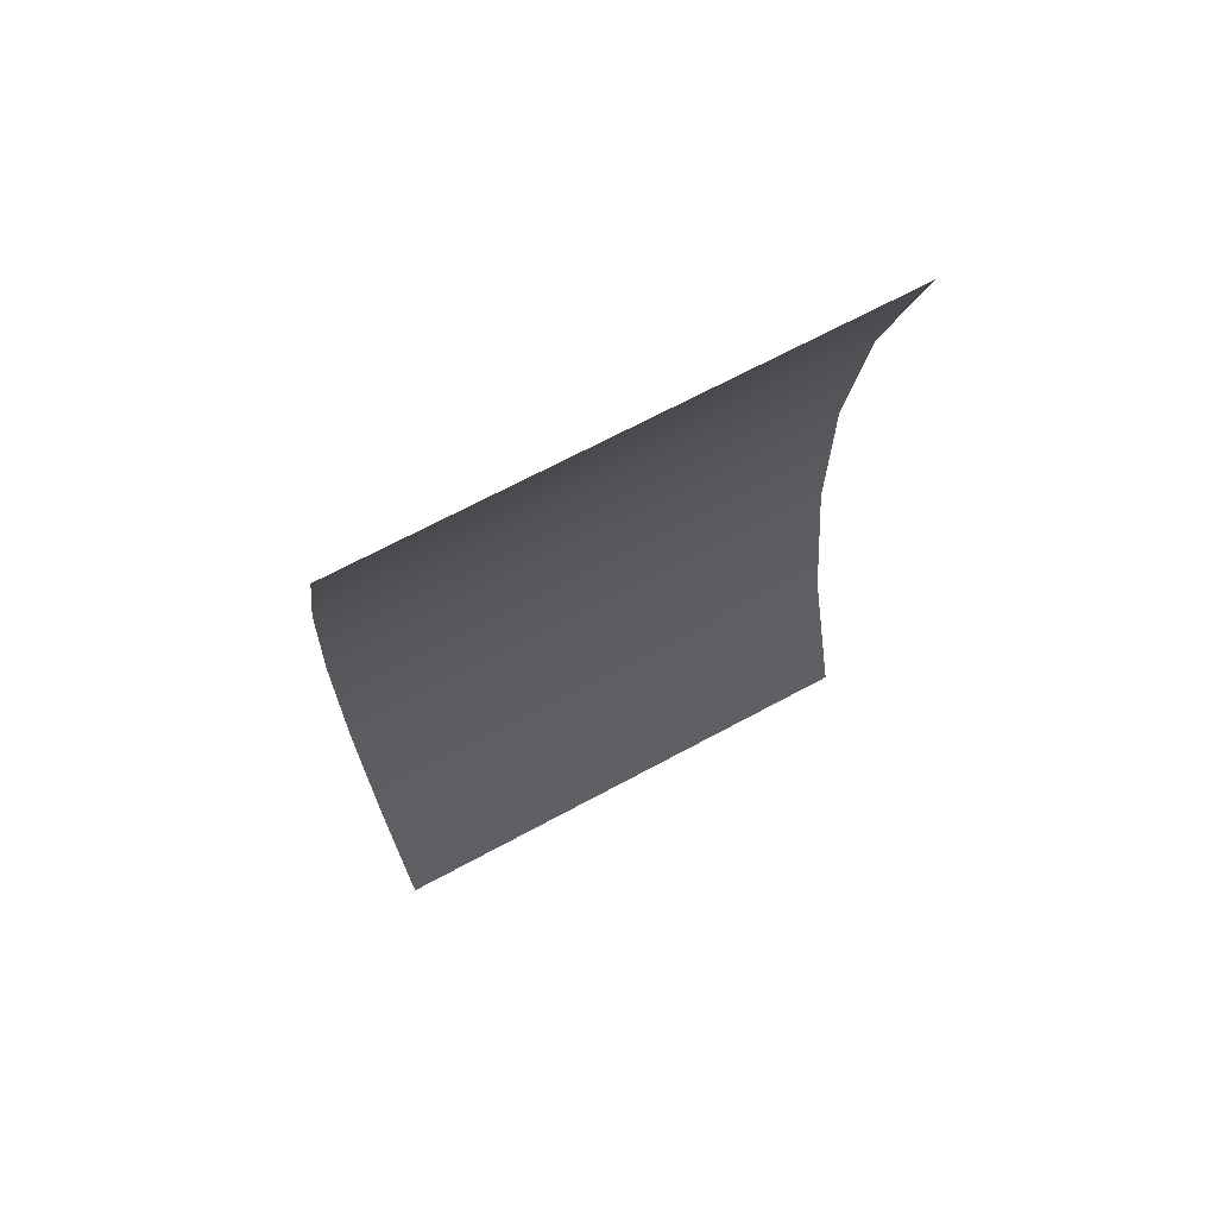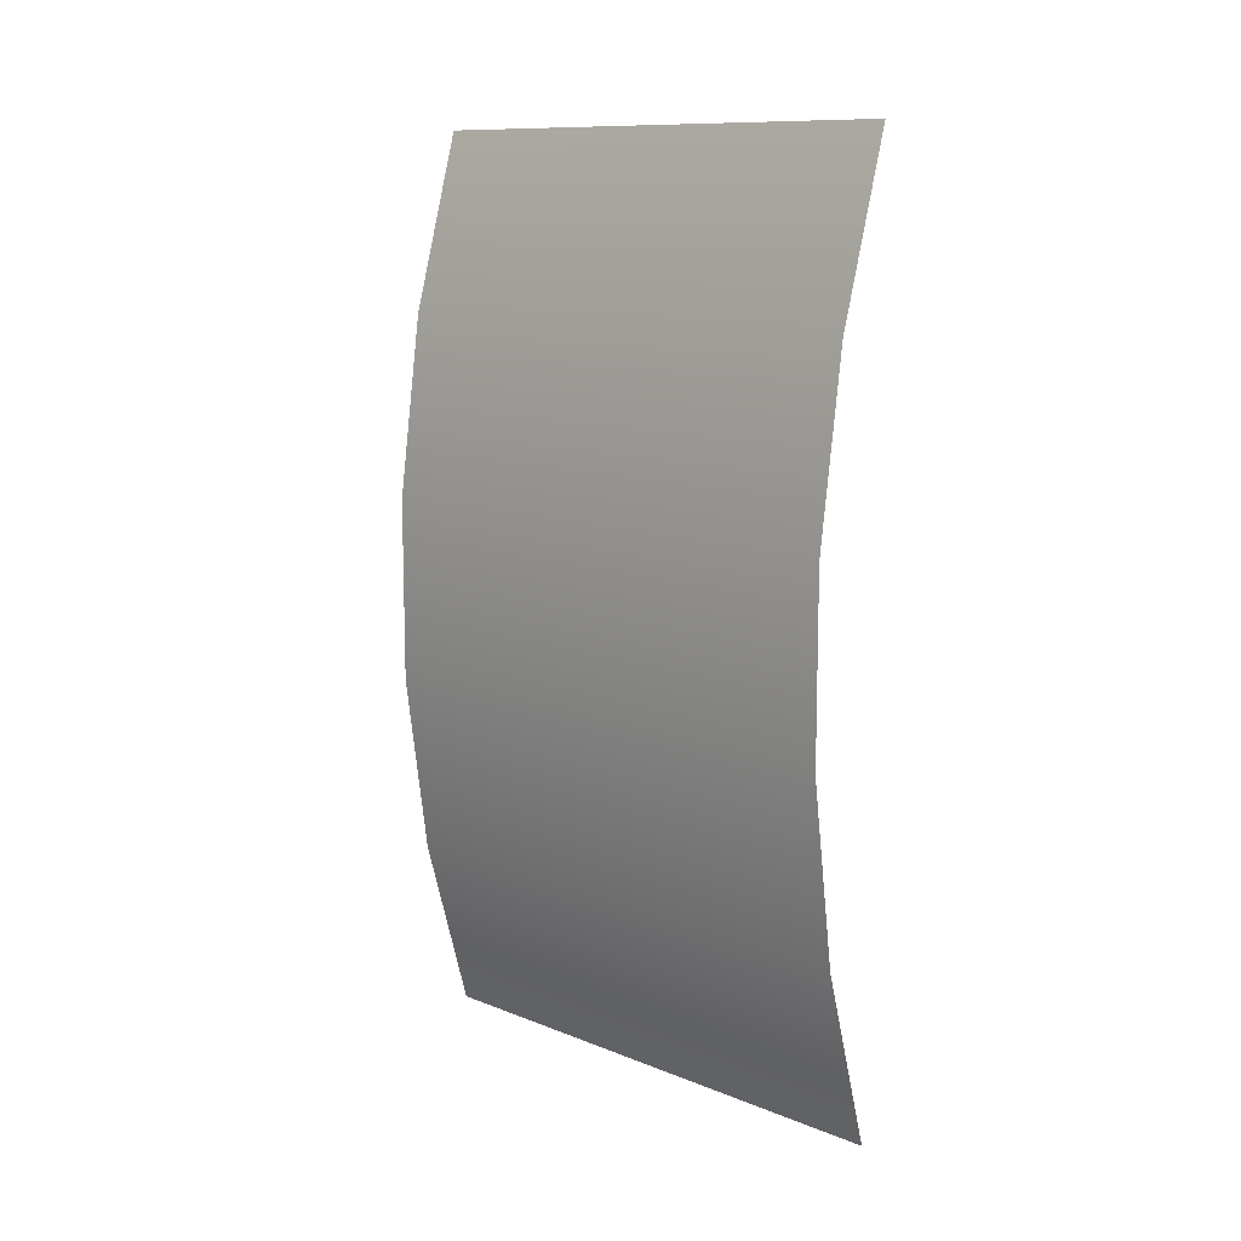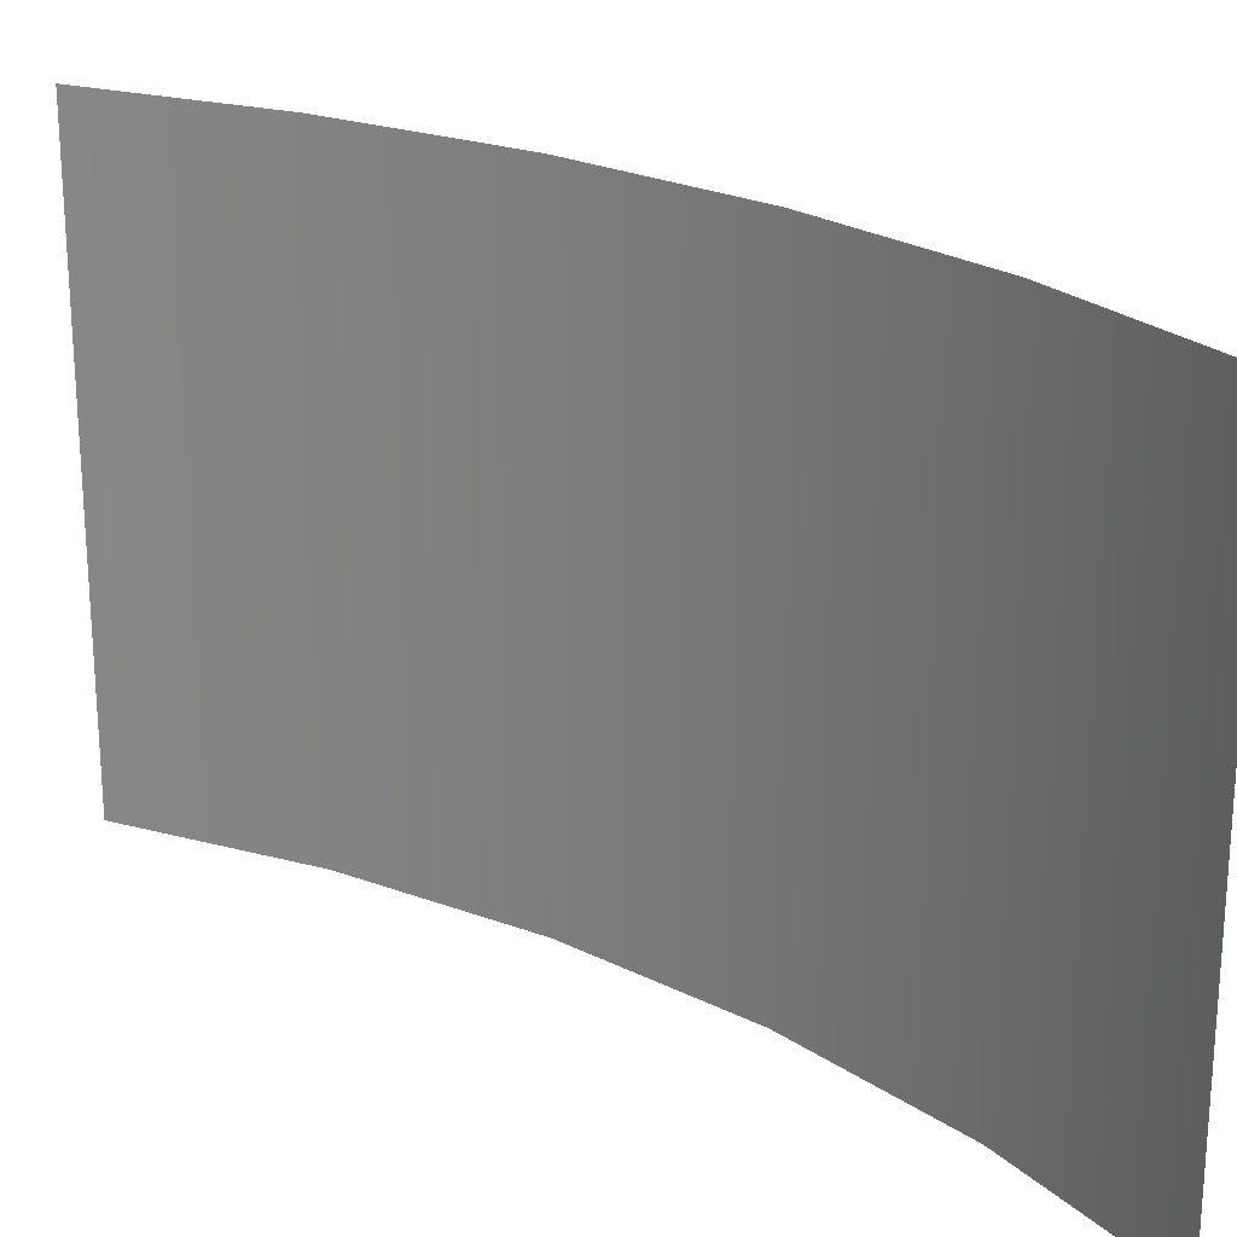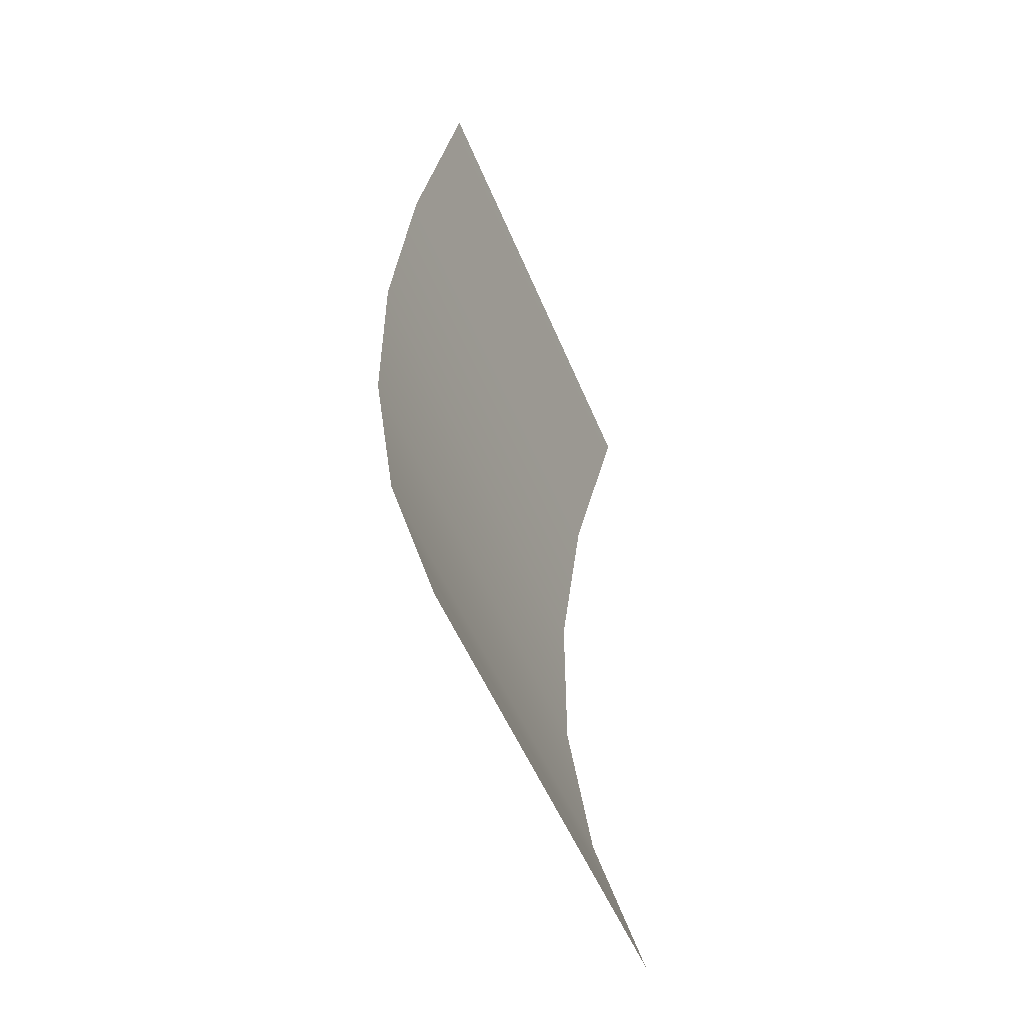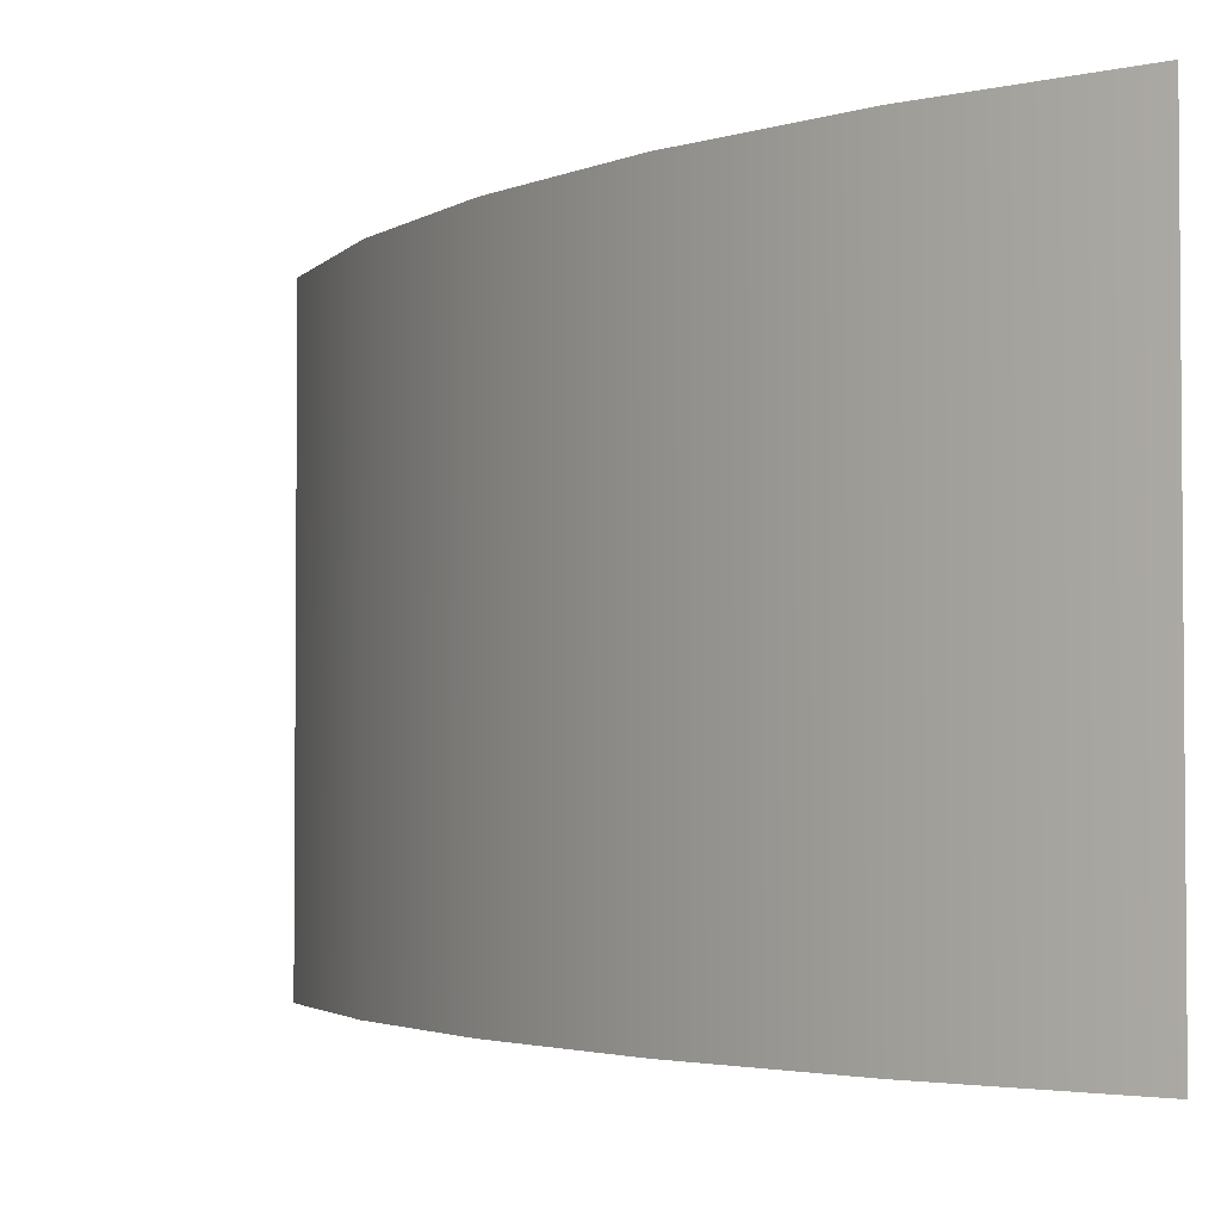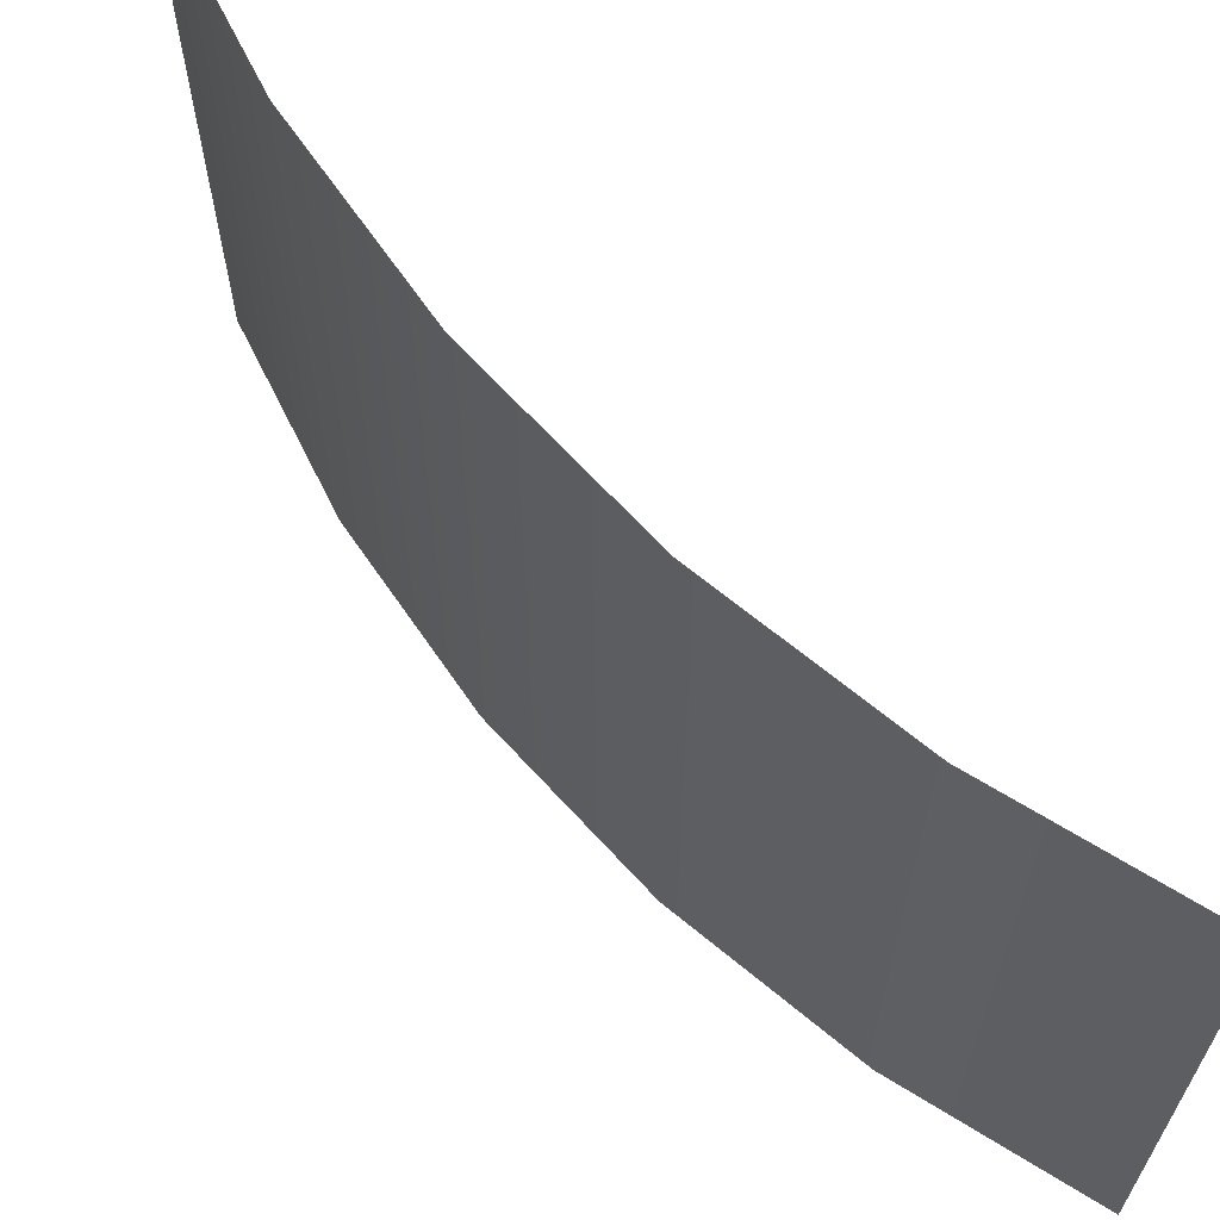
<metadata>
{"format":"obj","ext":"obj","renderer":"f3d","projection":"perspective","resolution":1024,"background":"white","views":[{"elev":68.3,"azim":-118.4,"up":"+Y"},{"elev":11.2,"azim":134.2,"up":"+Y"},{"elev":22.6,"azim":-49.2,"up":"+Z"},{"elev":-52.3,"azim":-157.9,"up":"+Y"},{"elev":-3.0,"azim":144.5,"up":"+Z"},{"elev":64.9,"azim":137.9,"up":"+Z"}]}
</metadata>
<code>
v 1.279 -1.524 0.7
v 1.279 -1.524 2.5
v 1.448 -0.9261 0.7
v 1.448 -0.9261 2.5
v 1.534 -0.3107 0.7
v 1.534 -0.3107 2.5
v 1.534 0.3107 0.7
v 1.534 0.3107 2.5
v 1.448 0.9261 0.7
v 1.448 0.9261 2.5
v 1.279 1.524 0.7
v 1.279 1.524 2.5
f 1 3 4 2
f 3 5 6 4
f 5 7 8 6
f 7 9 10 8
f 9 11 12 10

</code>
